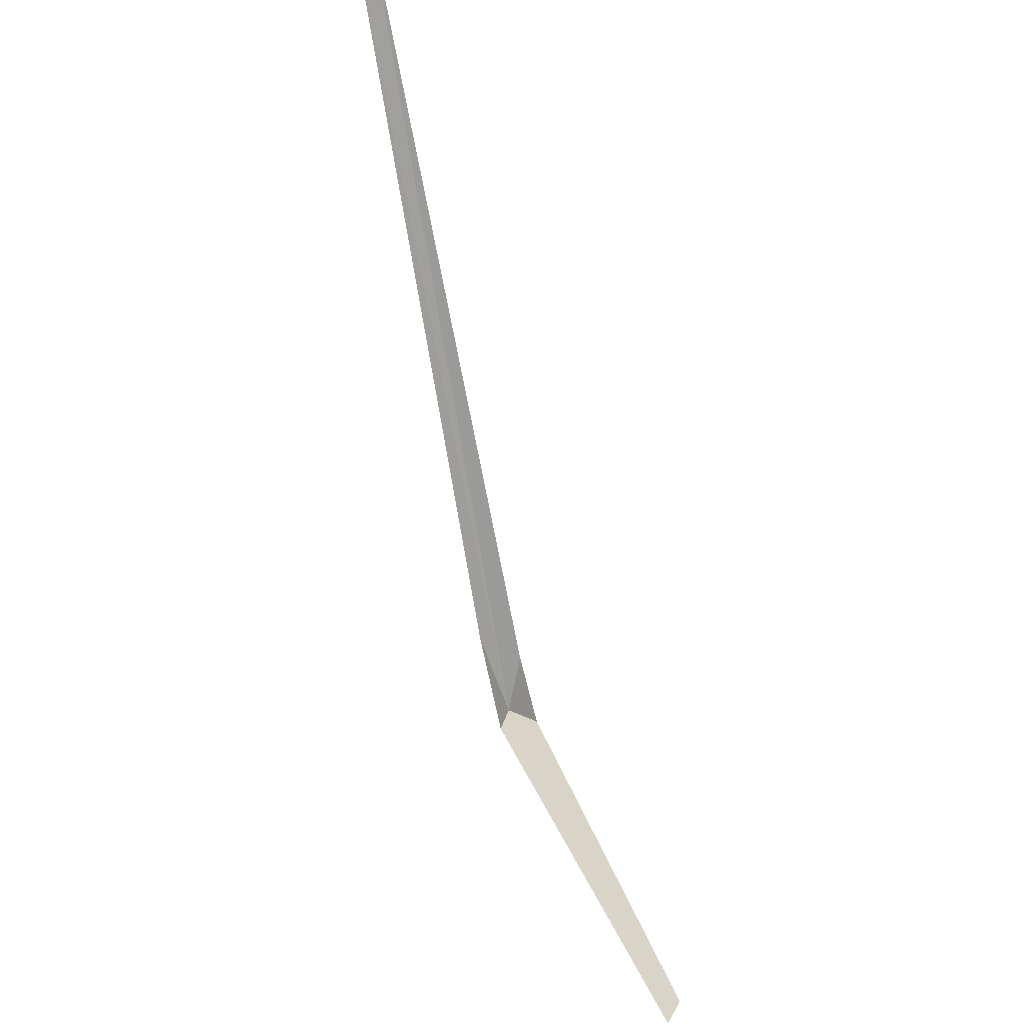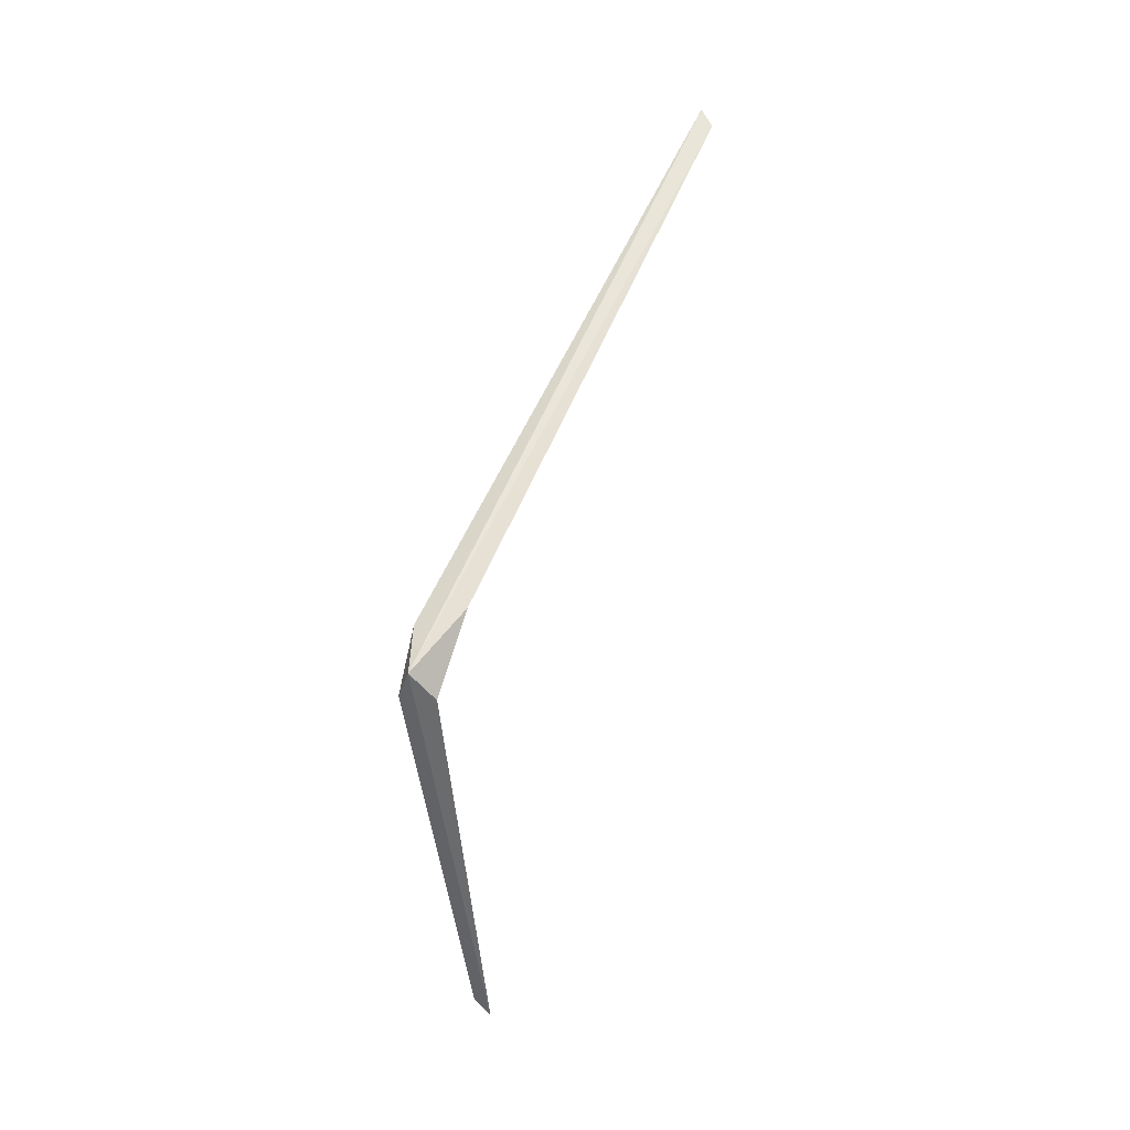
<metadata>
{"format":"obj","ext":"obj","renderer":"f3d","projection":"perspective","resolution":1024,"background":"white","views":[{"elev":56.1,"azim":163.6,"up":"+Y"},{"elev":15.6,"azim":26.5,"up":"+Z"}]}
</metadata>
<code>
v 110.1 71.87 2.183
v 110.2 72.25 2.383
v 110.2 71.97 2.043
v 110 72.71 0.1634
v 109.9 72.69 0.2454
v 110 71.95 2.043
v 110.1 75.01 4.363
v 110 72.09 2.323
v 110.1 74.97 4.283
f 1 3 2
f 1 5 4
f 1 6 5
f 1 7 8
f 1 9 7
f 1 2 9
f 1 4 3
f 1 8 6

</code>
